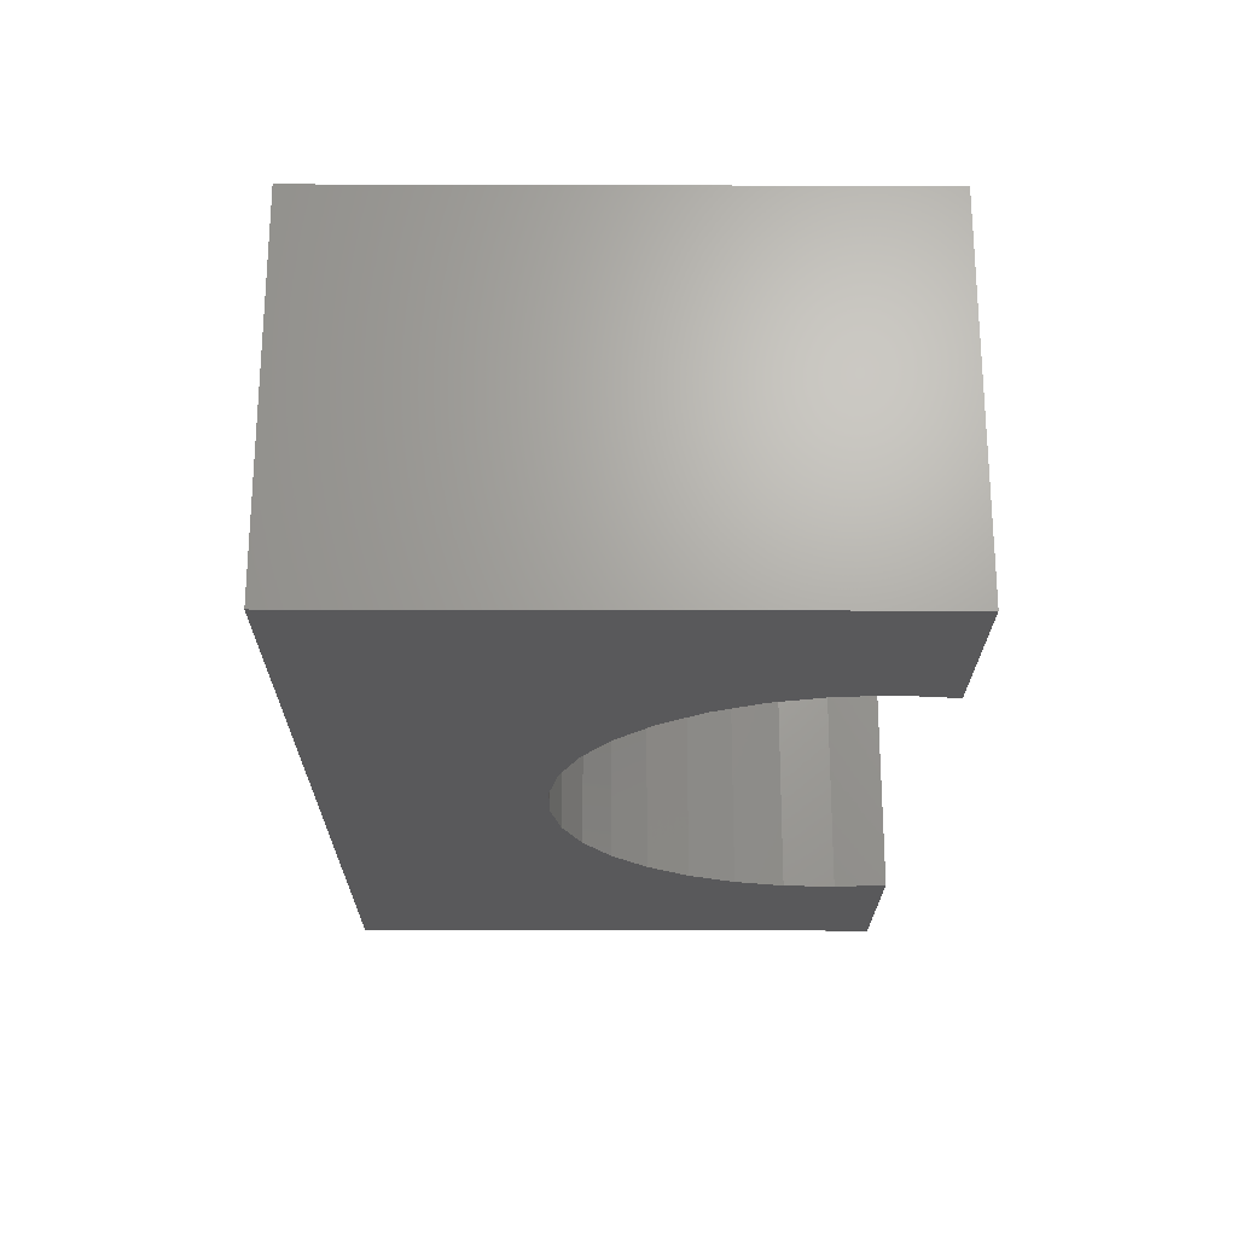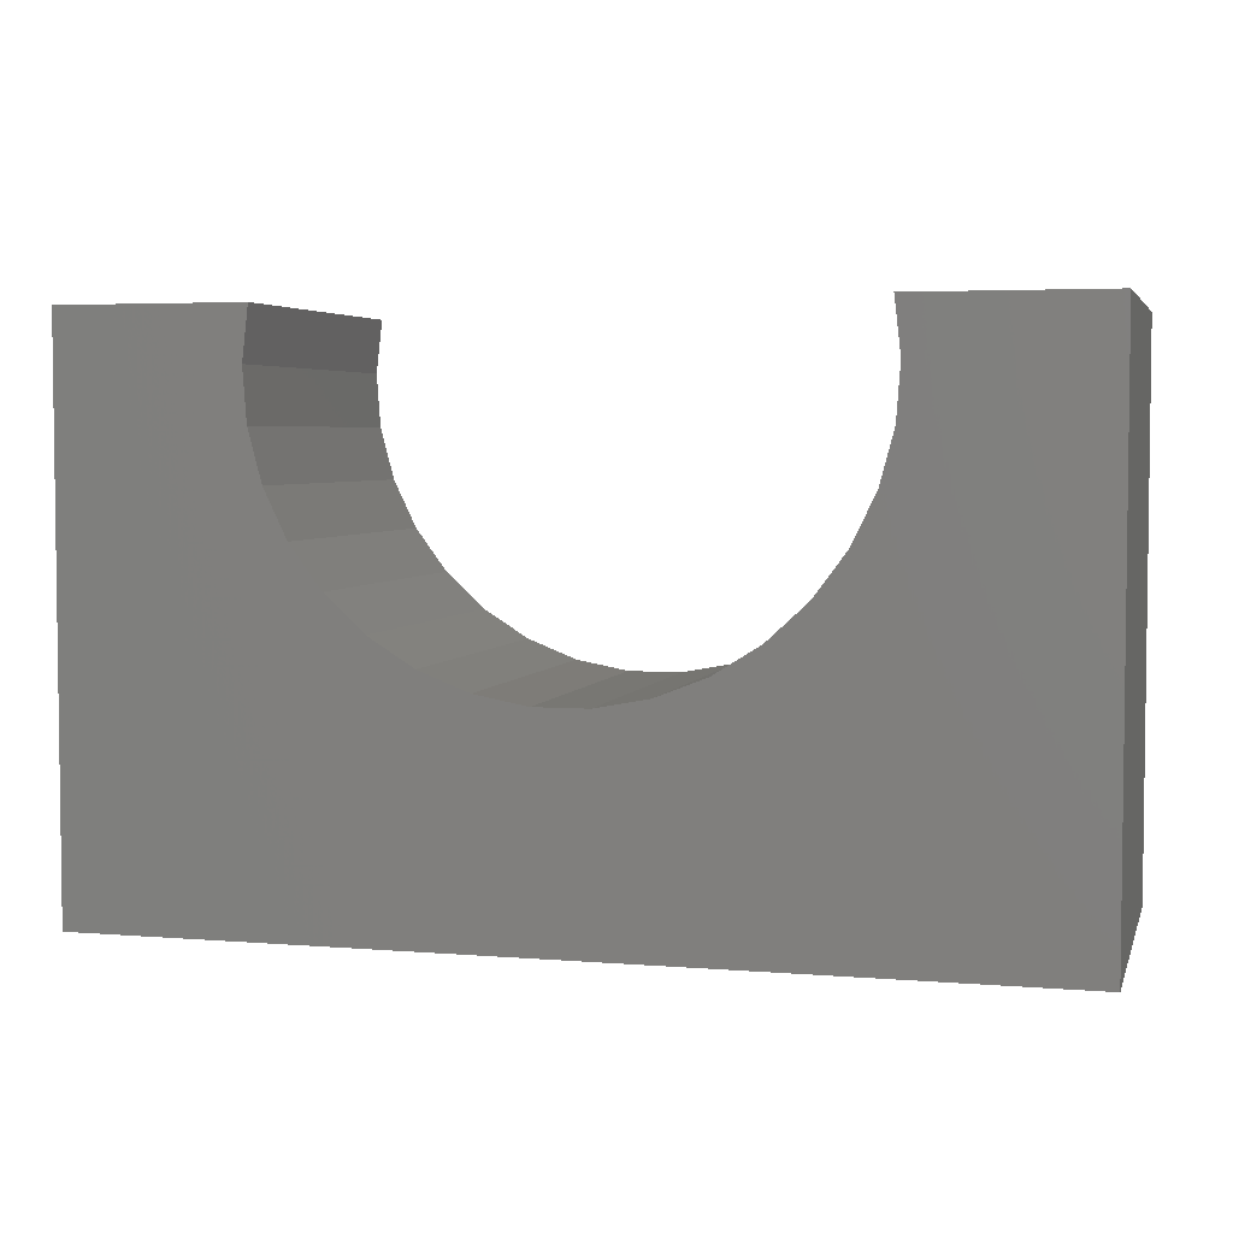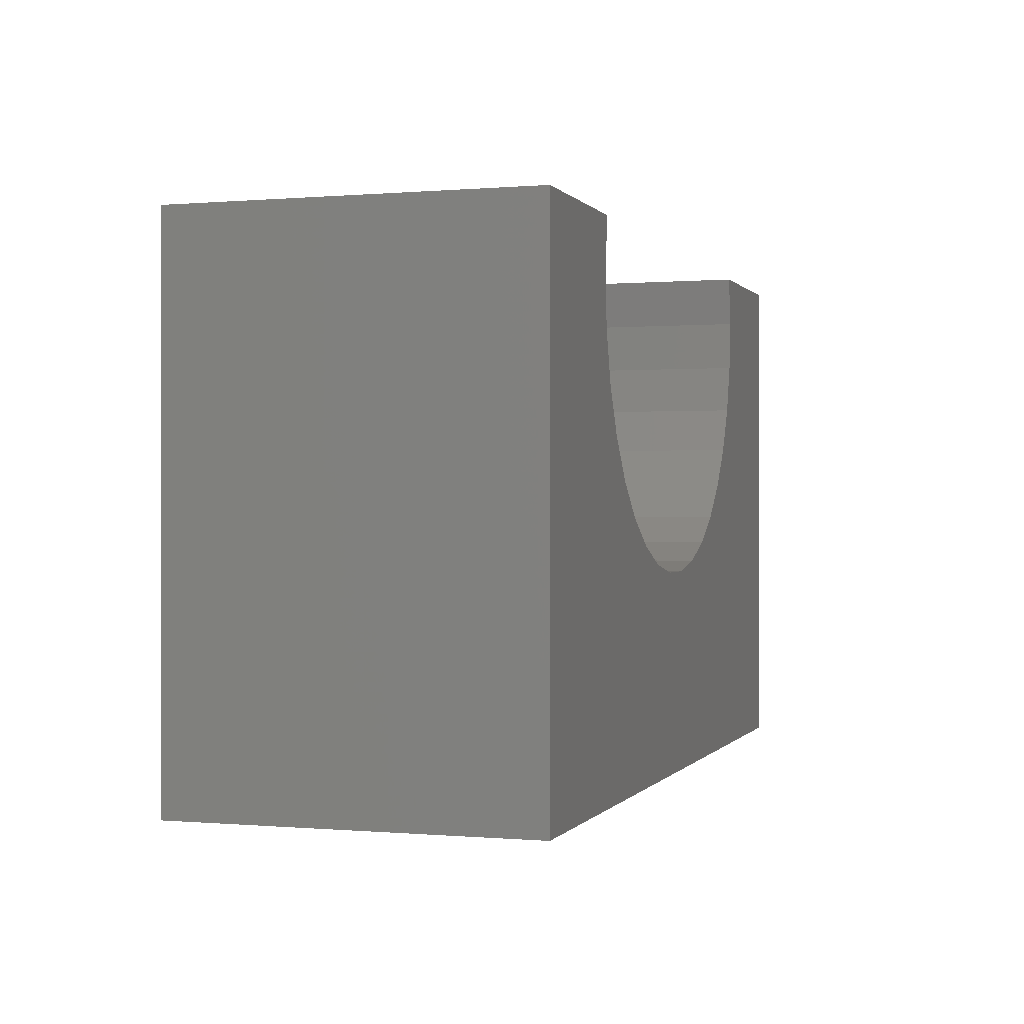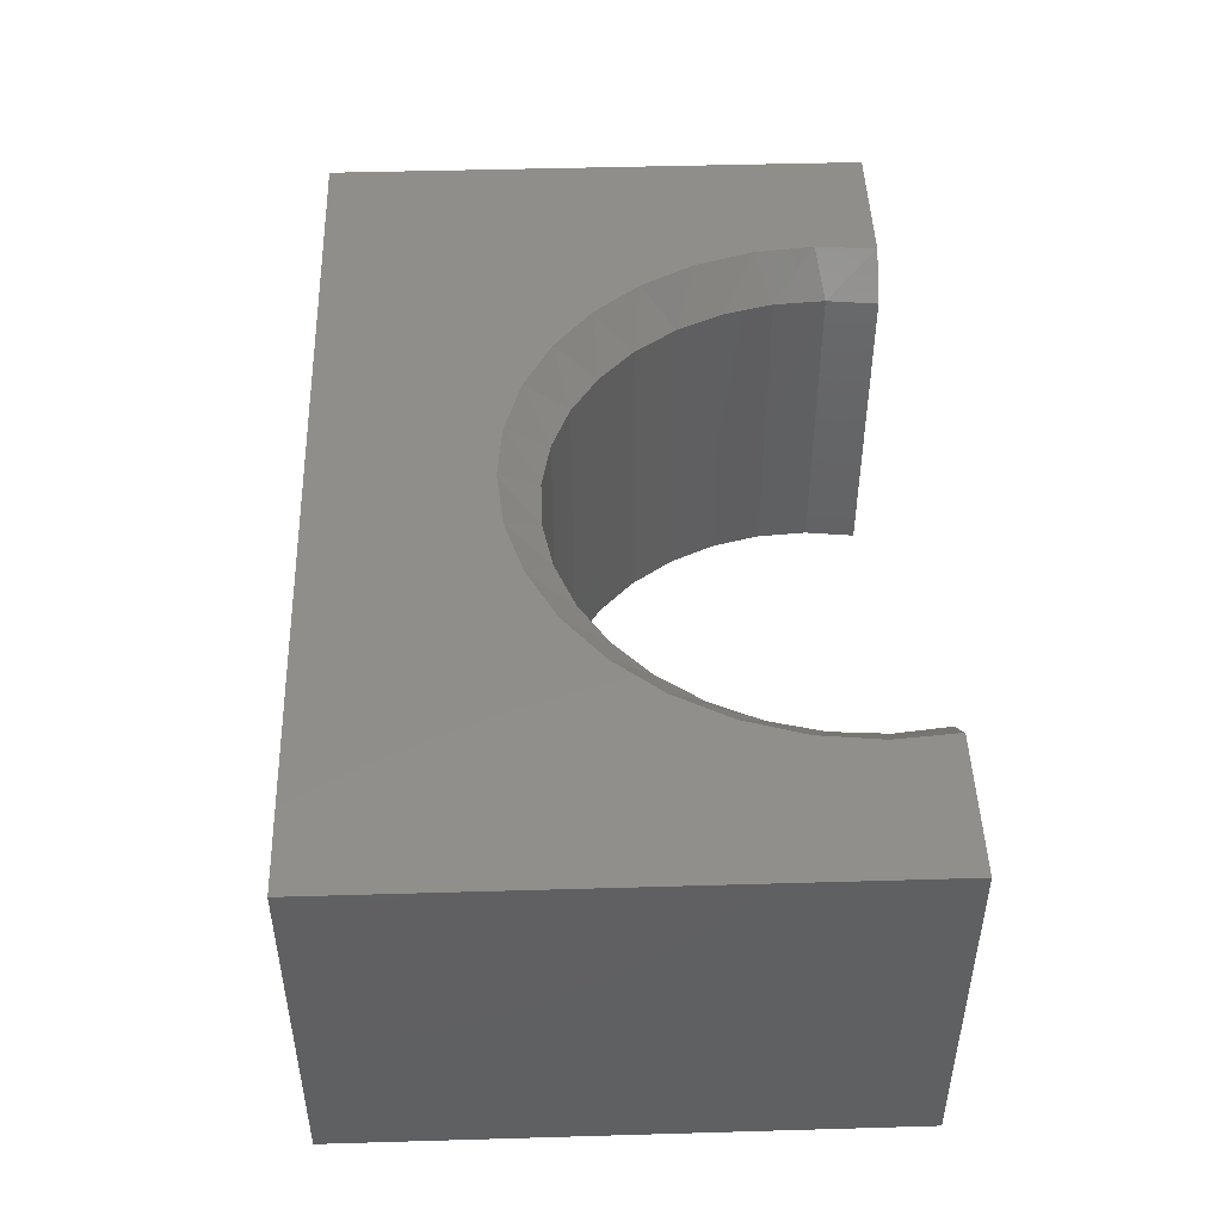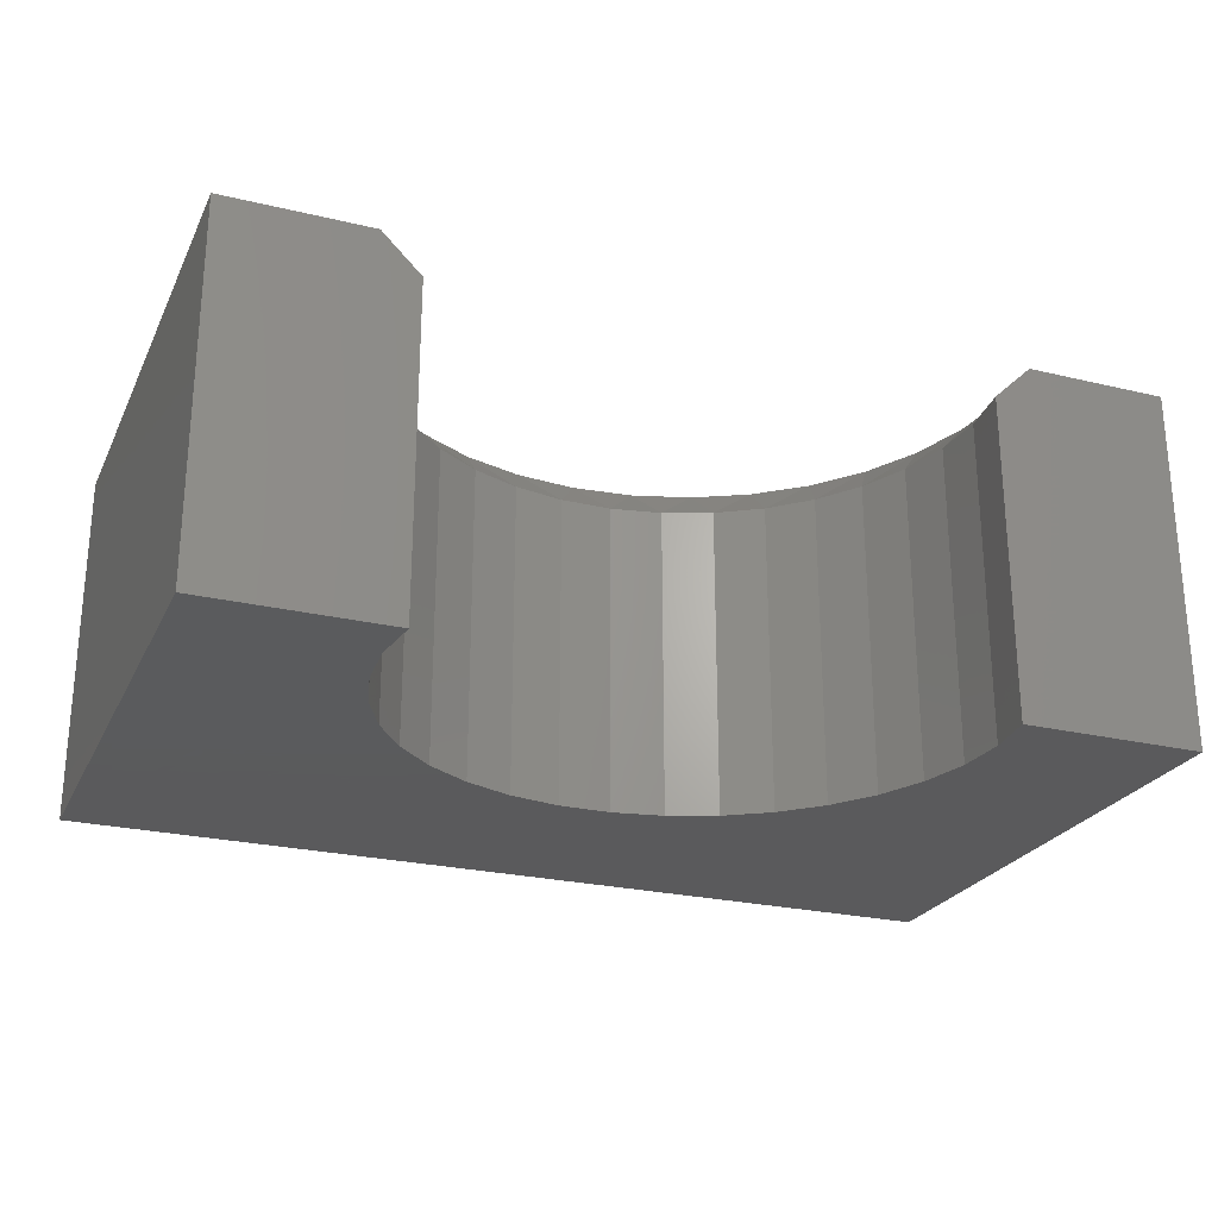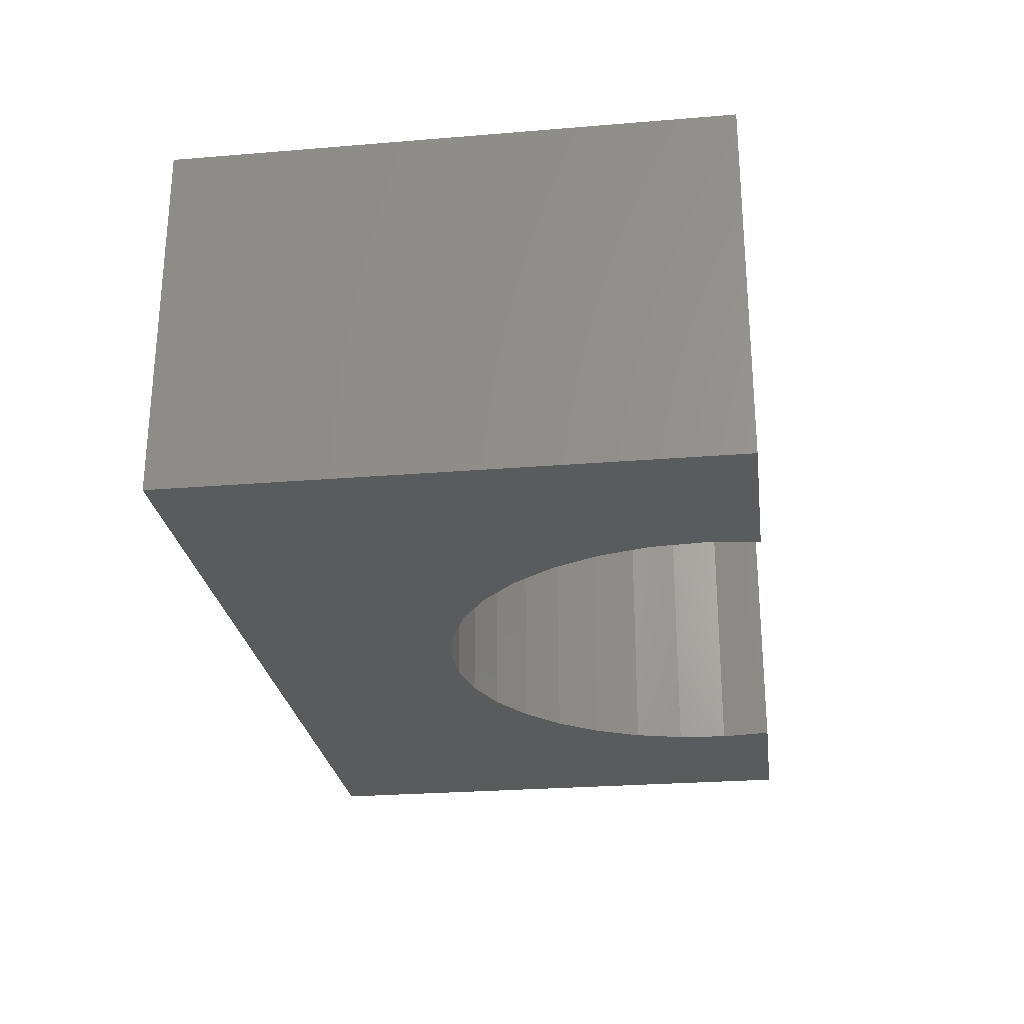
<metadata>
{"format":"stl","ext":"stl","renderer":"f3d","projection":"perspective","resolution":1024,"background":"white","views":[{"elev":-22.3,"azim":-90.3,"up":"+Y"},{"elev":4.2,"azim":14.9,"up":"+Z"},{"elev":0.1,"azim":-72.1,"up":"+Z"},{"elev":46.8,"azim":-91.9,"up":"+Y"},{"elev":-24.8,"azim":-21.3,"up":"+Y"},{"elev":-25.9,"azim":-82.5,"up":"+Y"}]}
</metadata>
<code>
# stl→obj: 67 verts, 130 faces
v 0.1181 0 0.45
v 0.1138 0 0.3994
v 2.755e-17 0 0.45
v 0.6362 0 0.3994
v 0.6319 0 0.45
v 0.75 0 0.45
v 0.75 0 -4.592e-17
v 0 0 0
v 0.375 0 0.1411
v 0.4256 0 0.1461
v 0.4743 0 0.1607
v 0.5192 0 0.1845
v 0.5587 0 0.2166
v 0.5912 0 0.2557
v 0.6155 0 0.3003
v 0.6307 0 0.3488
v 0.1193 0 0.3488
v 0.1345 0 0.3003
v 0.1588 0 0.2557
v 0.1913 0 0.2166
v 0.2308 0 0.1845
v 0.2757 0 0.1607
v 0.3244 0 0.1461
v 2.755e-17 -0.2969 0.45
v 0.15 -0.2969 0.45
v 0.15 -0.03125 0.45
v 0.3965 -0.03125 0.1734
v 0.4388 -0.2969 0.1814
v 0.4388 -0.03125 0.1814
v 0.4788 -0.2969 0.1971
v 0.4788 -0.03125 0.1971
v 0.5152 -0.2969 0.2201
v 0.5152 -0.03125 0.2201
v 0.5467 -0.2969 0.2494
v 0.5467 -0.03125 0.2494
v 0.5722 -0.2969 0.284
v 0.5722 -0.03125 0.284
v 0.5908 -0.2969 0.3228
v 0.5908 -0.03125 0.3228
v 0.6018 -0.2969 0.3644
v 0.6018 -0.03125 0.3644
v 0.6049 -0.2969 0.4073
v 0.6049 -0.03125 0.4073
v 0.6 -0.2969 0.45
v 0.6 -0.03125 0.45
v 0.3965 -0.2969 0.1734
v 0.3535 -0.03125 0.1734
v 0.3535 -0.2969 0.1734
v 0.3112 -0.03125 0.1814
v 0.3112 -0.2969 0.1814
v 0.2712 -0.03125 0.1971
v 0.2712 -0.2969 0.1971
v 0.2348 -0.03125 0.2201
v 0.2348 -0.2969 0.2201
v 0.2033 -0.03125 0.2494
v 0.2033 -0.2969 0.2494
v 0.1778 -0.03125 0.284
v 0.1778 -0.2969 0.284
v 0.1592 -0.03125 0.3228
v 0.1592 -0.2969 0.3228
v 0.1482 -0.03125 0.3644
v 0.1482 -0.2969 0.3644
v 0.1451 -0.03125 0.4073
v 0.1451 -0.2969 0.4073
v 0.75 -0.2969 0.45
v 0.75 -0.2969 -4.592e-17
v 0 -0.2969 0
f 1 2 3
f 4 5 6
f 7 8 9
f 7 9 10
f 7 10 11
f 7 11 12
f 7 12 13
f 7 13 14
f 7 14 15
f 7 15 16
f 7 16 4
f 7 4 6
f 8 3 2
f 8 2 17
f 8 17 18
f 8 18 19
f 8 19 20
f 8 20 21
f 8 21 22
f 8 22 23
f 8 23 9
f 3 24 1
f 1 24 25
f 1 25 26
f 27 28 29
f 29 28 30
f 29 30 31
f 31 30 32
f 31 32 33
f 33 32 34
f 33 34 35
f 35 34 36
f 35 36 37
f 37 36 38
f 37 38 39
f 39 38 40
f 39 40 41
f 41 40 42
f 41 42 43
f 43 42 44
f 43 44 45
f 28 27 46
f 46 27 47
f 46 47 48
f 48 47 49
f 48 49 50
f 50 49 51
f 50 51 52
f 52 51 53
f 52 53 54
f 54 53 55
f 54 55 56
f 56 55 57
f 56 57 58
f 58 57 59
f 58 59 60
f 60 59 61
f 60 61 62
f 62 61 63
f 62 63 64
f 64 63 26
f 64 26 25
f 65 6 44
f 44 6 5
f 44 5 45
f 59 19 18
f 18 17 59
f 55 20 19
f 55 19 57
f 19 59 57
f 53 21 20
f 53 20 55
f 49 23 22
f 49 22 51
f 22 21 51
f 51 21 53
f 47 9 23
f 47 23 49
f 29 11 10
f 29 10 27
f 10 9 27
f 27 9 47
f 31 12 11
f 31 11 29
f 13 33 35
f 13 12 33
f 33 12 31
f 37 15 14
f 37 14 35
f 14 13 35
f 16 15 39
f 39 15 37
f 1 26 2
f 2 26 63
f 2 63 17
f 17 63 61
f 17 61 59
f 45 5 43
f 43 5 4
f 43 4 41
f 41 4 16
f 41 16 39
f 65 44 42
f 24 64 25
f 66 65 42
f 66 42 40
f 66 40 38
f 66 38 36
f 66 36 34
f 66 34 32
f 66 32 30
f 66 30 28
f 66 28 46
f 66 46 67
f 67 46 48
f 67 48 50
f 67 50 52
f 67 52 54
f 67 54 56
f 67 56 58
f 67 58 60
f 67 60 62
f 67 62 64
f 67 64 24
f 24 3 67
f 67 3 8
f 66 7 65
f 65 7 6
f 67 8 66
f 66 8 7

</code>
